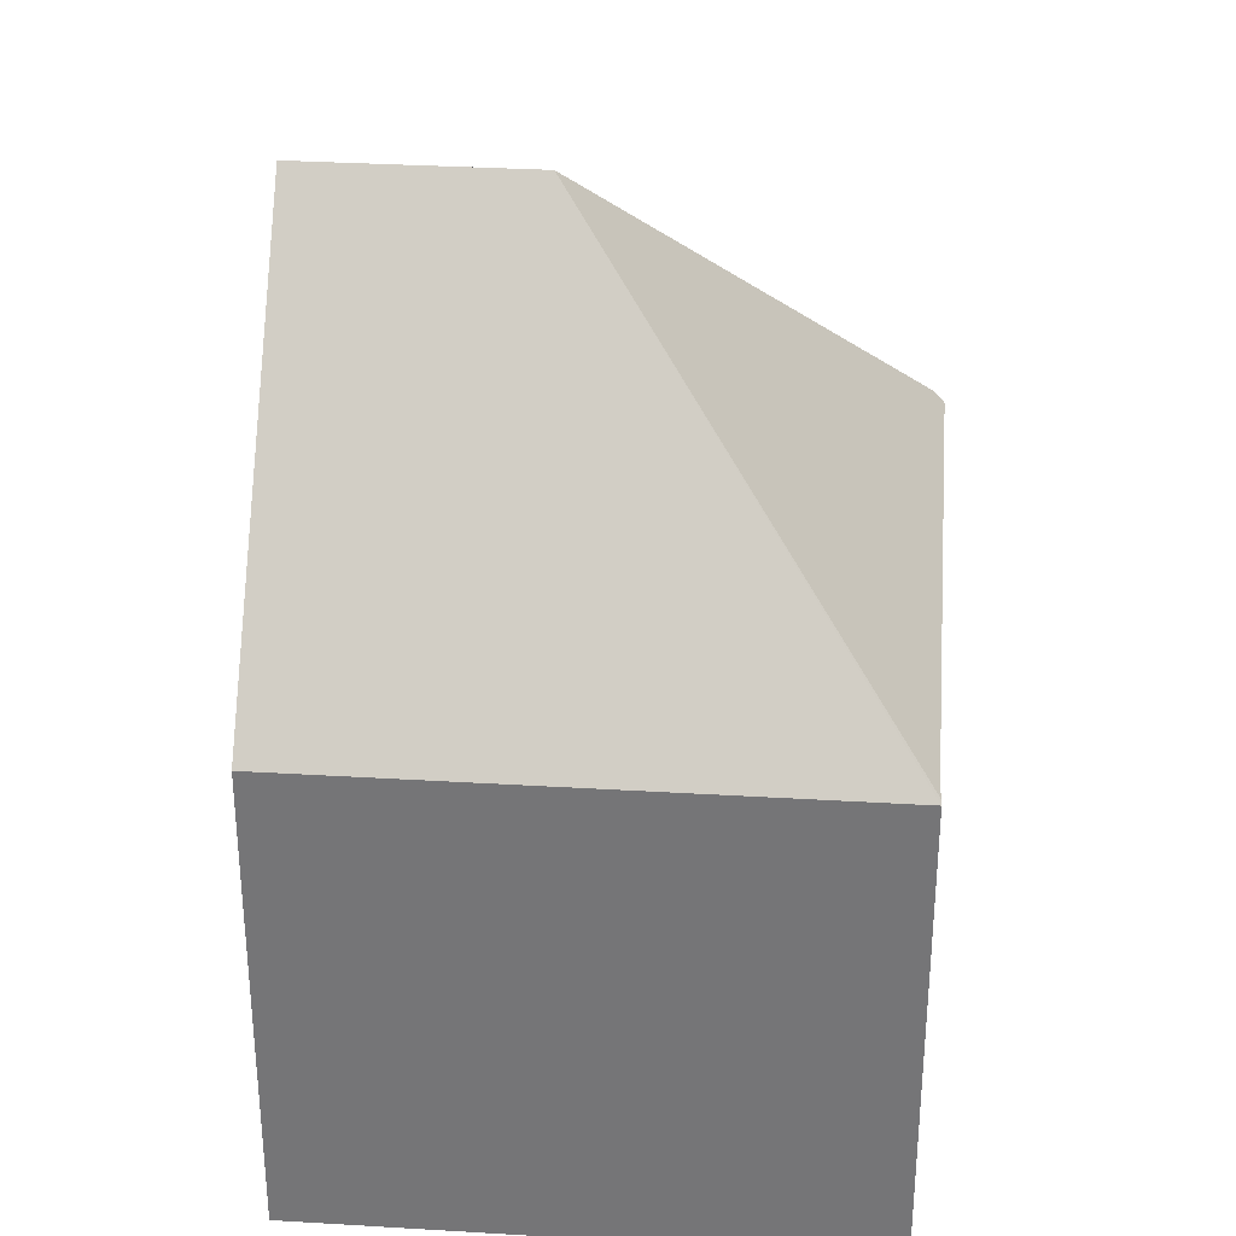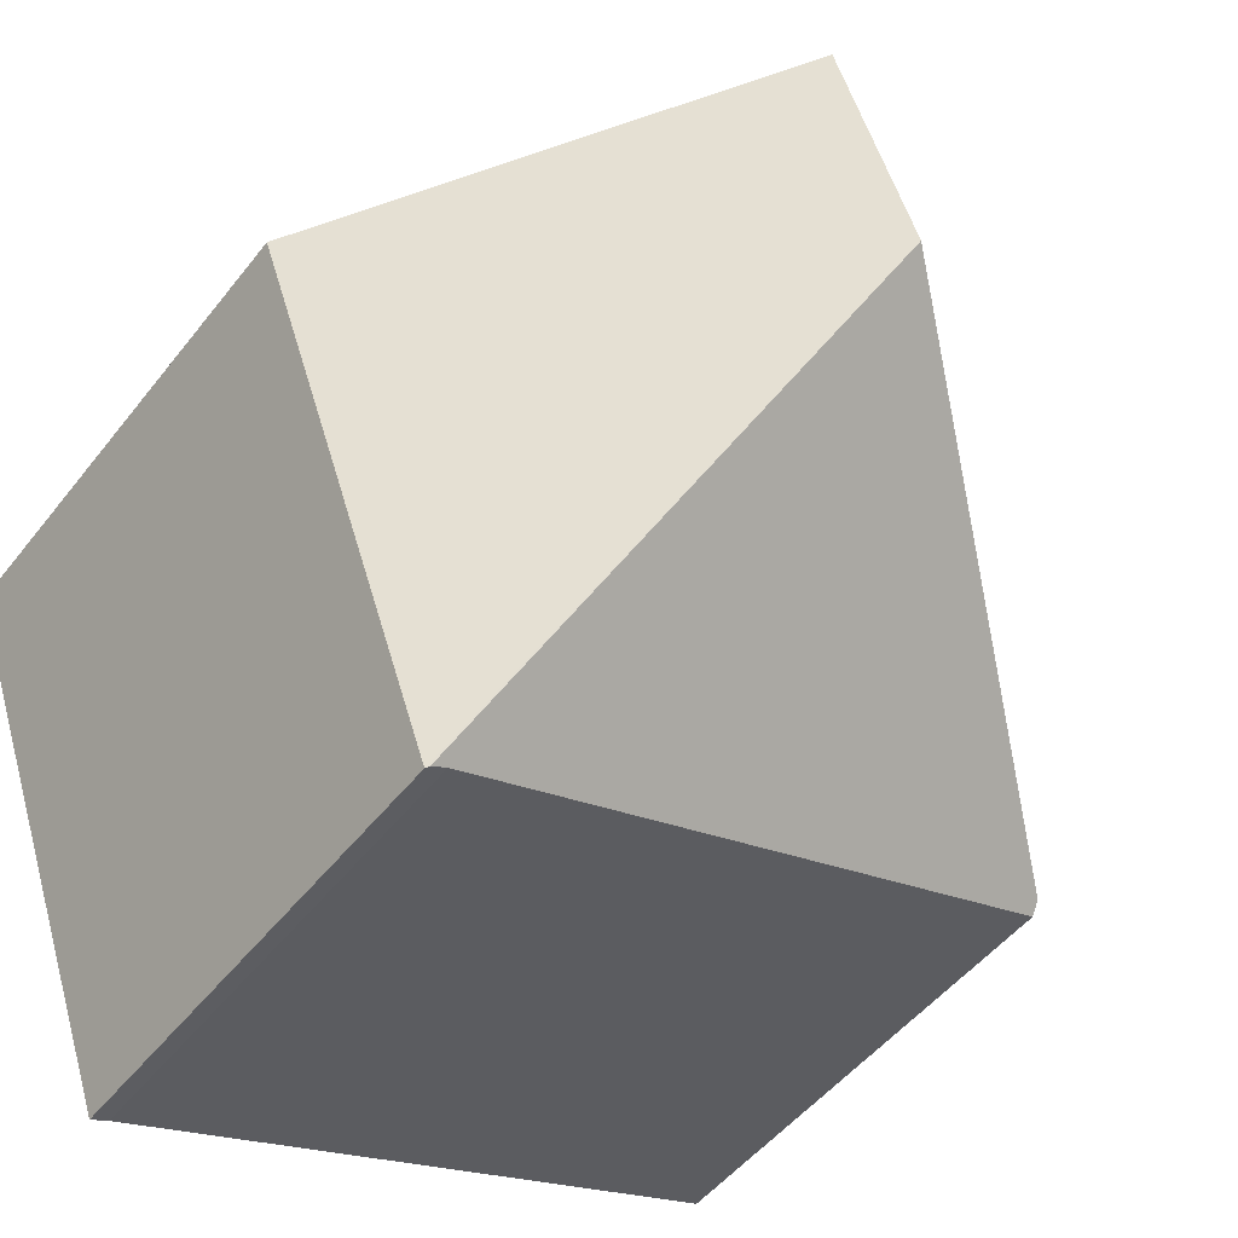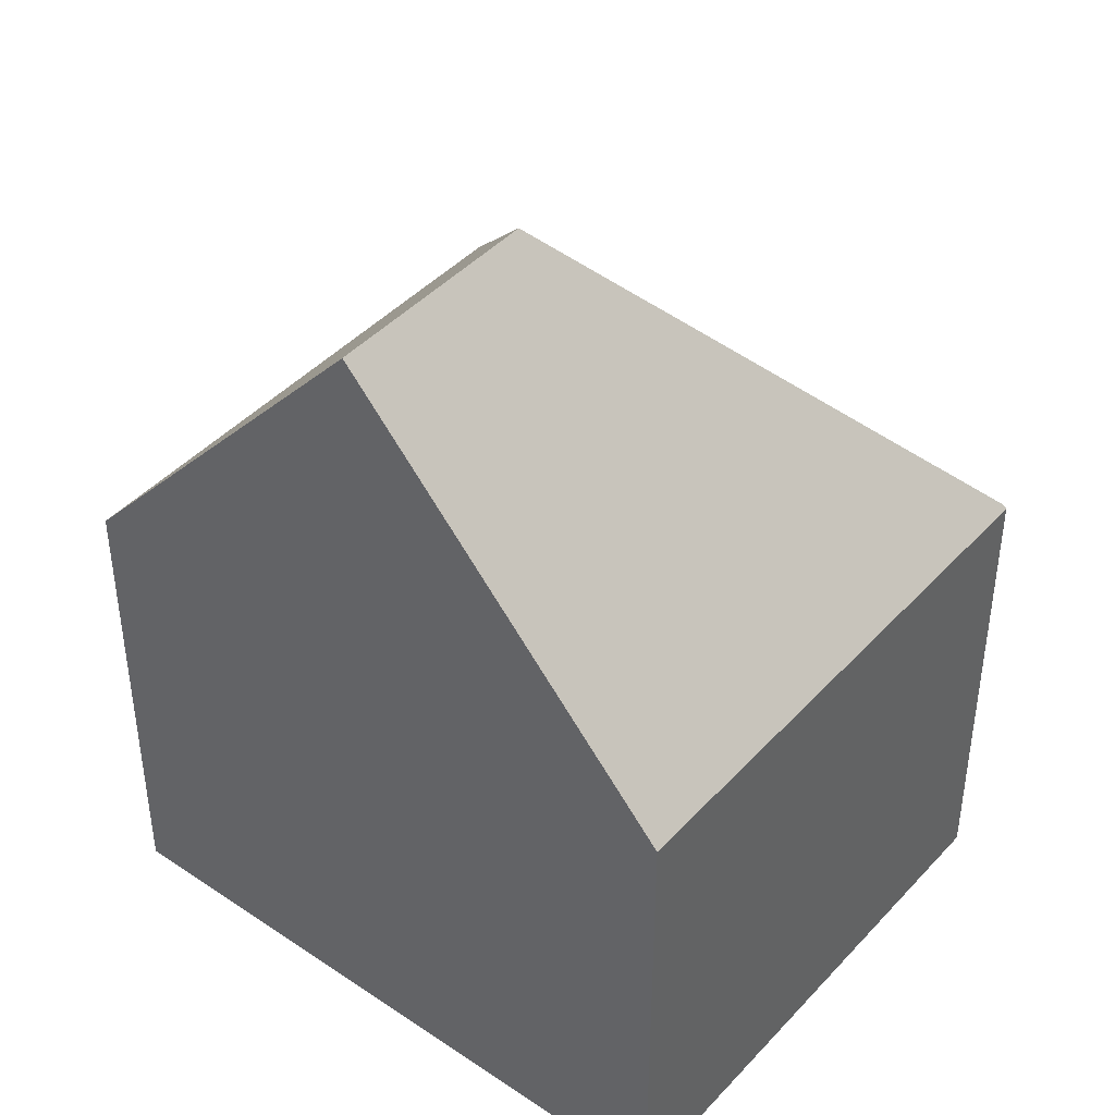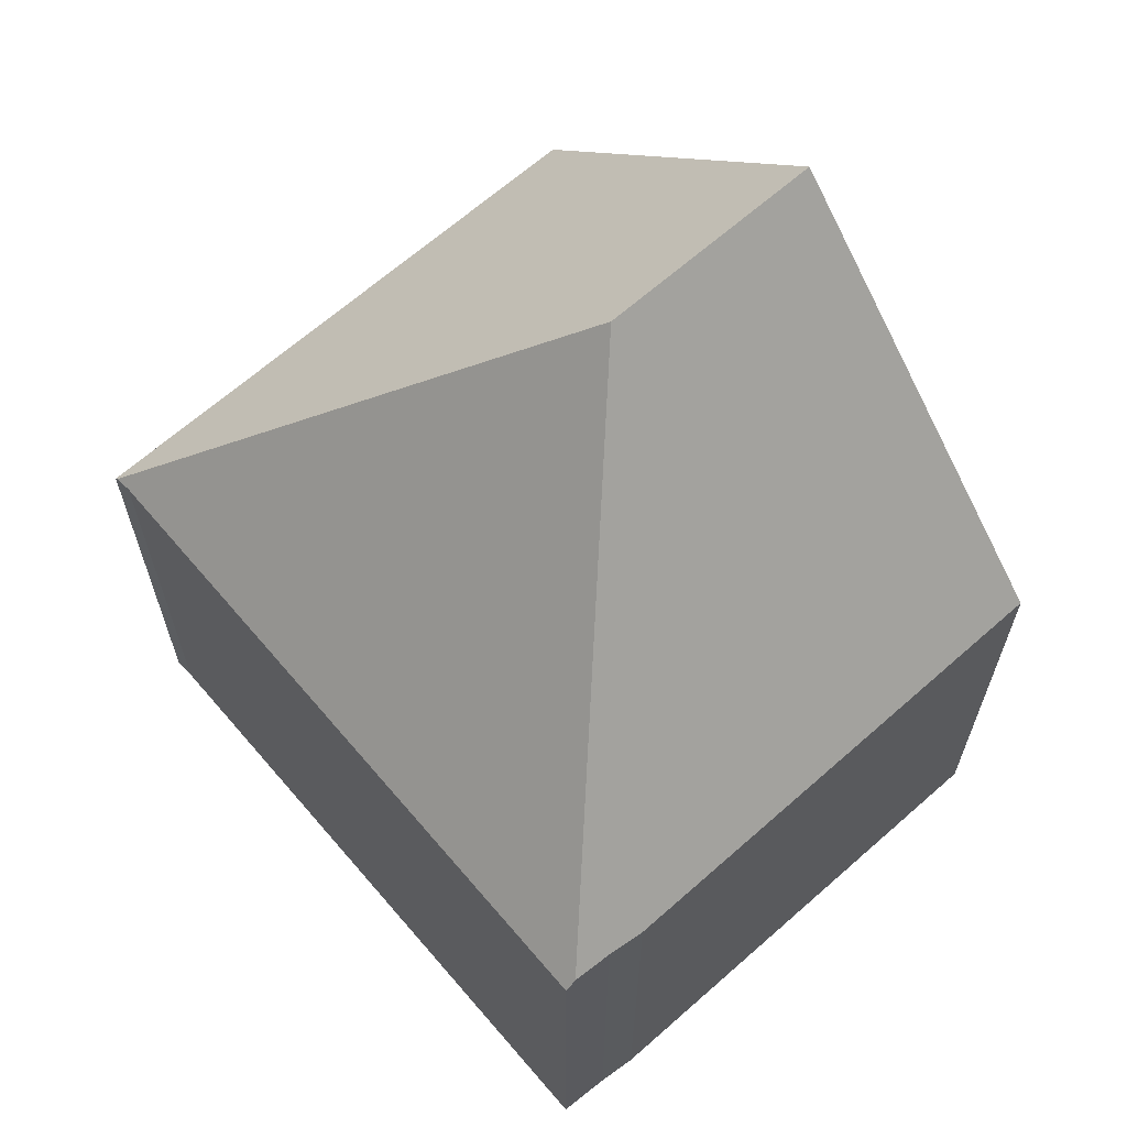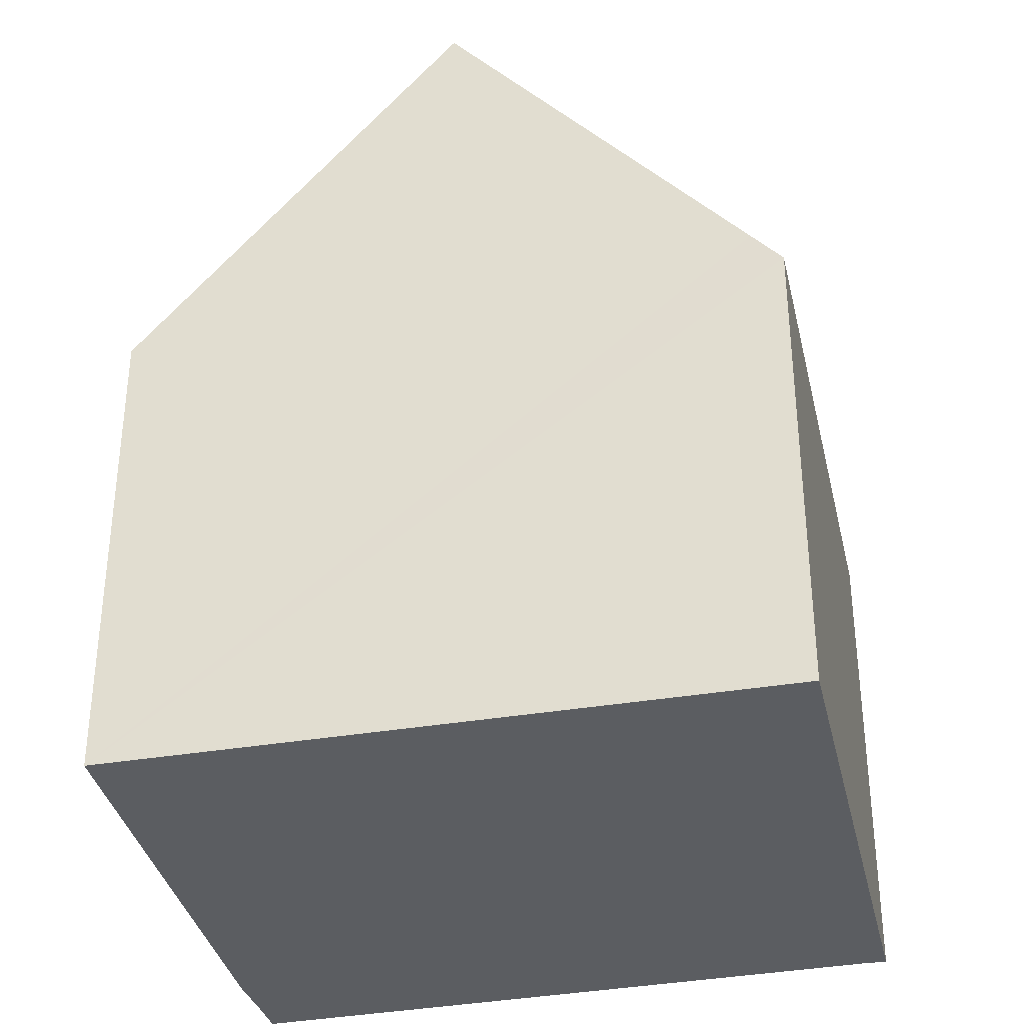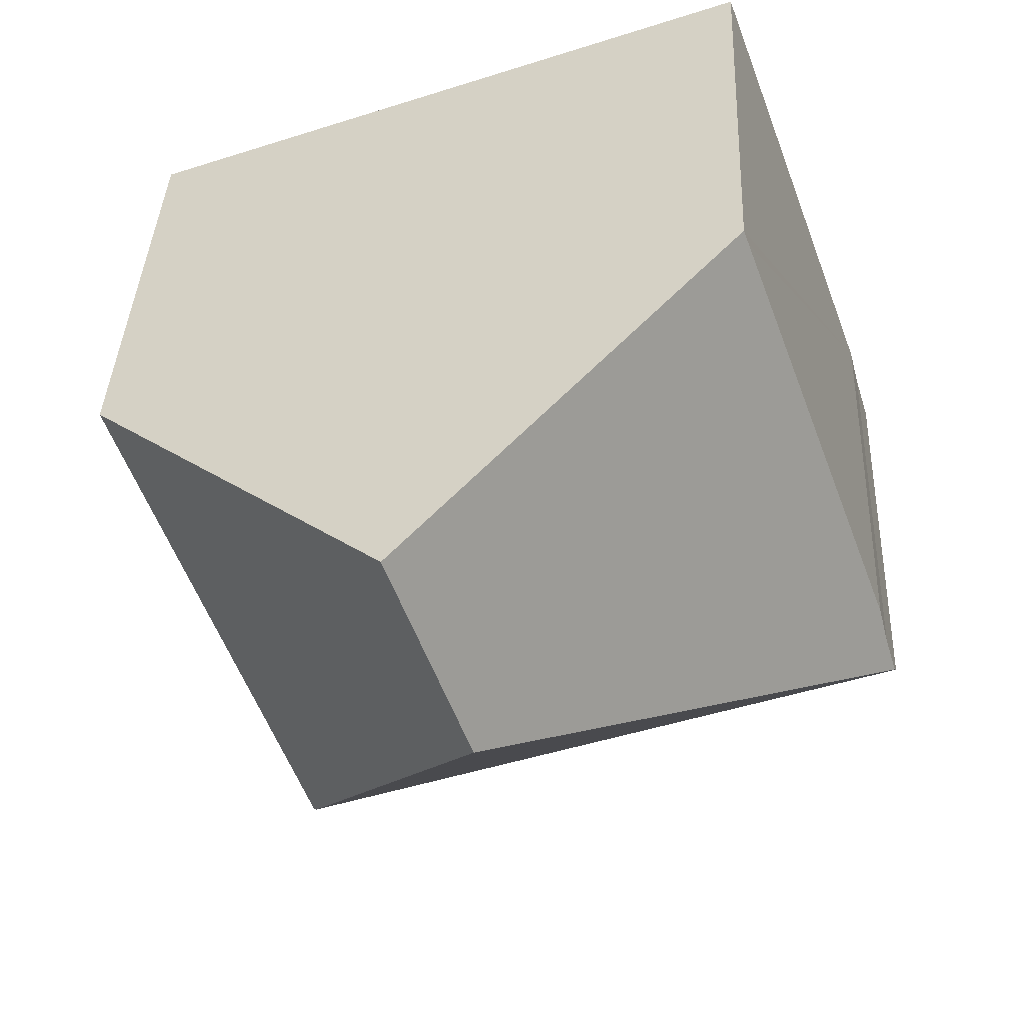
<metadata>
{"format":"obj","ext":"obj","renderer":"f3d","projection":"perspective","resolution":1024,"background":"white","views":[{"elev":32.8,"azim":114.6,"up":"+Y"},{"elev":-49.9,"azim":143.5,"up":"+Z"},{"elev":43.3,"azim":58.6,"up":"+Y"},{"elev":66.4,"azim":-111.5,"up":"+Y"},{"elev":-35.9,"azim":32.5,"up":"+Y"},{"elev":36.7,"azim":-177.6,"up":"+Z"}]}
</metadata>
<code>
v  6.637 13.4 3.243
v  3.333 8.047 8.229
v  7.844 13.4 6.59
v  2.953 7.596 8.367
v  2.871 7.596 8.139
v  0.371 7.56 1.3
v  0.226 7.621 0.736
v  0.048 7.654 0.156
v  12.31 8.103 4.969
v  12.76 7.566 4.805
v  9.794 7.566 -3.421
v  9.751 7.619 -3.402
v  9.521 7.638 -3.3
v  0 7.472 4.575e-16
v  9.521 2.021e-16 -3.3
v  9.794 2.095e-16 -3.421
v  9.751 2.083e-16 -3.402
v  0 0 0
v  0.226 -4.507e-17 0.736
v  0.048 -9.552e-18 0.156
v  0.371 -7.96e-17 1.3
v  2.953 -5.123e-16 8.367
v  2.871 -4.984e-16 8.139
v  3.333 -5.039e-16 8.229
v  12.76 -2.942e-16 4.805
v  7.844 -4.035e-16 6.59
v  12.31 -3.043e-16 4.969
g defaultobject
f 1 2 3
f 2 1 4
f 4 1 5
f 5 1 6
f 6 1 7
f 7 1 8
f 9 1 3
f 1 9 10
f 1 10 11
f 1 11 12
f 12 13 1
f 14 1 13
f 8 1 14
f 12 15 13
f 15 12 11
f 15 11 16
f 15 16 17
f 15 14 13
f 14 15 18
f 14 7 8
f 7 14 19
f 19 14 18
f 19 18 20
f 19 6 7
f 6 19 21
f 21 5 6
f 5 21 4
f 4 21 22
f 22 21 23
f 2 9 3
f 9 2 4
f 9 4 22
f 9 22 10
f 10 22 24
f 10 24 25
f 25 24 26
f 25 26 27
f 25 11 10
f 11 25 16
f 18 15 20
f 23 24 22
f 24 23 26
f 26 23 27
f 27 23 25
f 25 23 16
f 16 23 21
f 16 21 15
f 15 21 19
f 15 19 20

</code>
